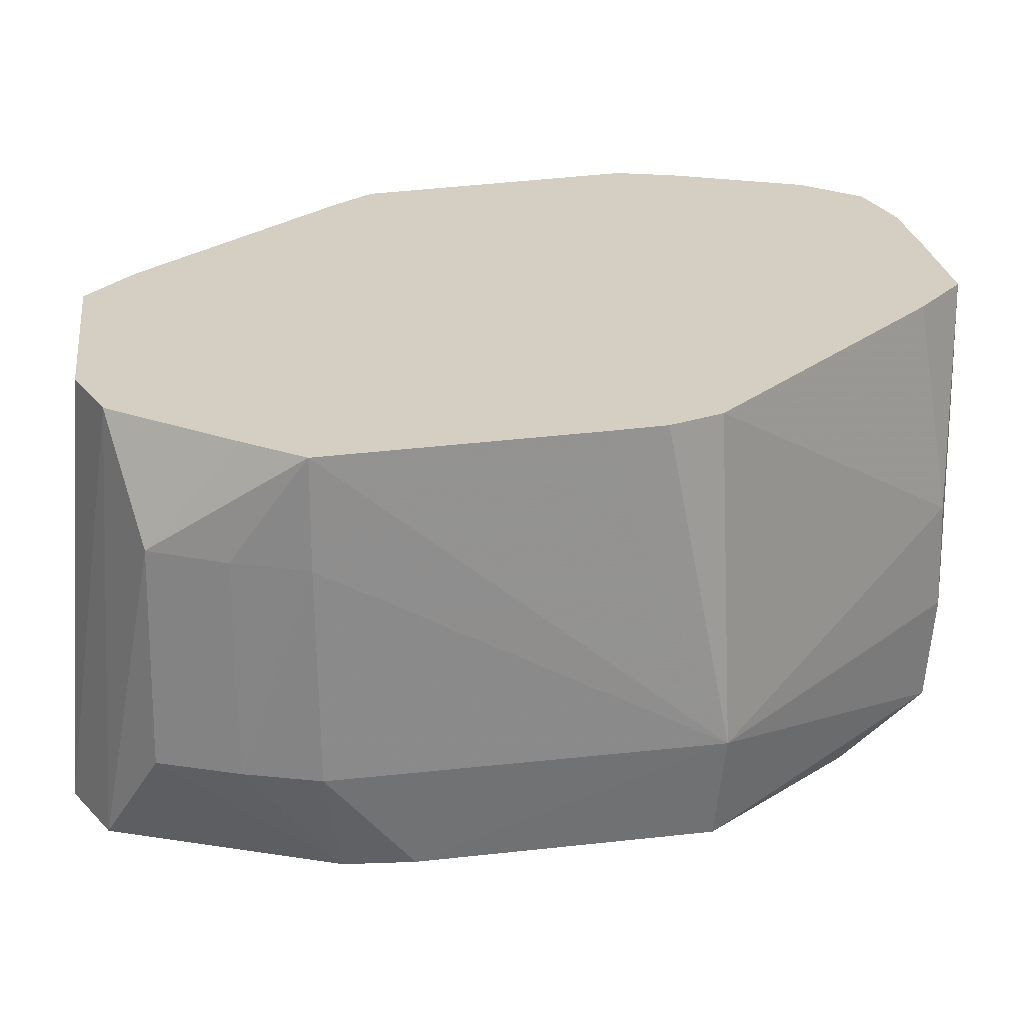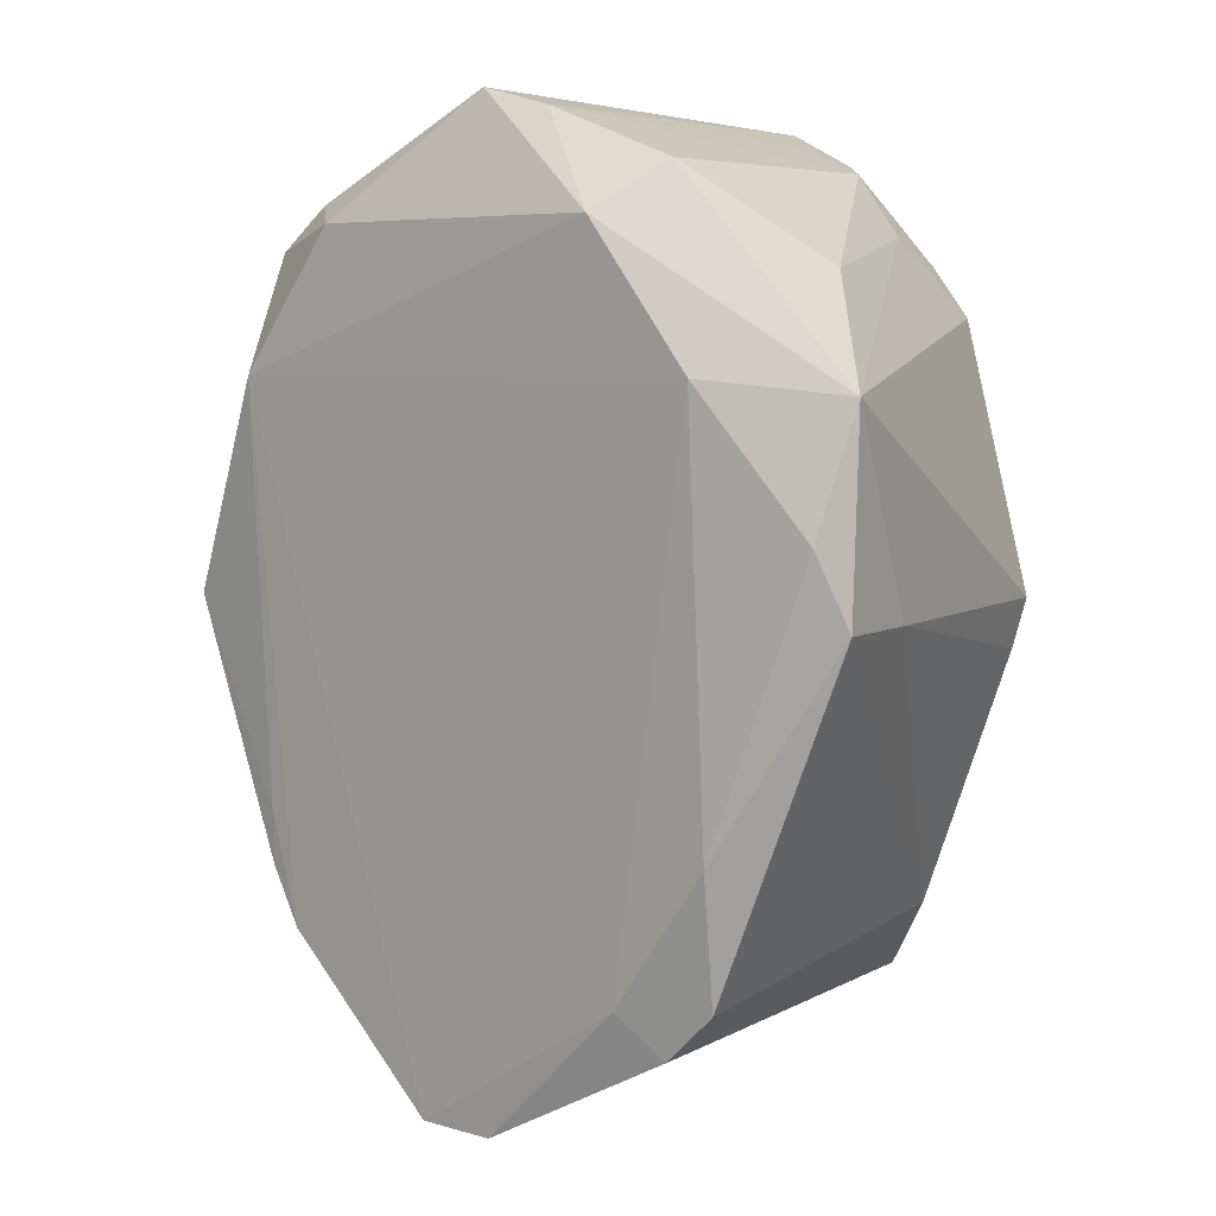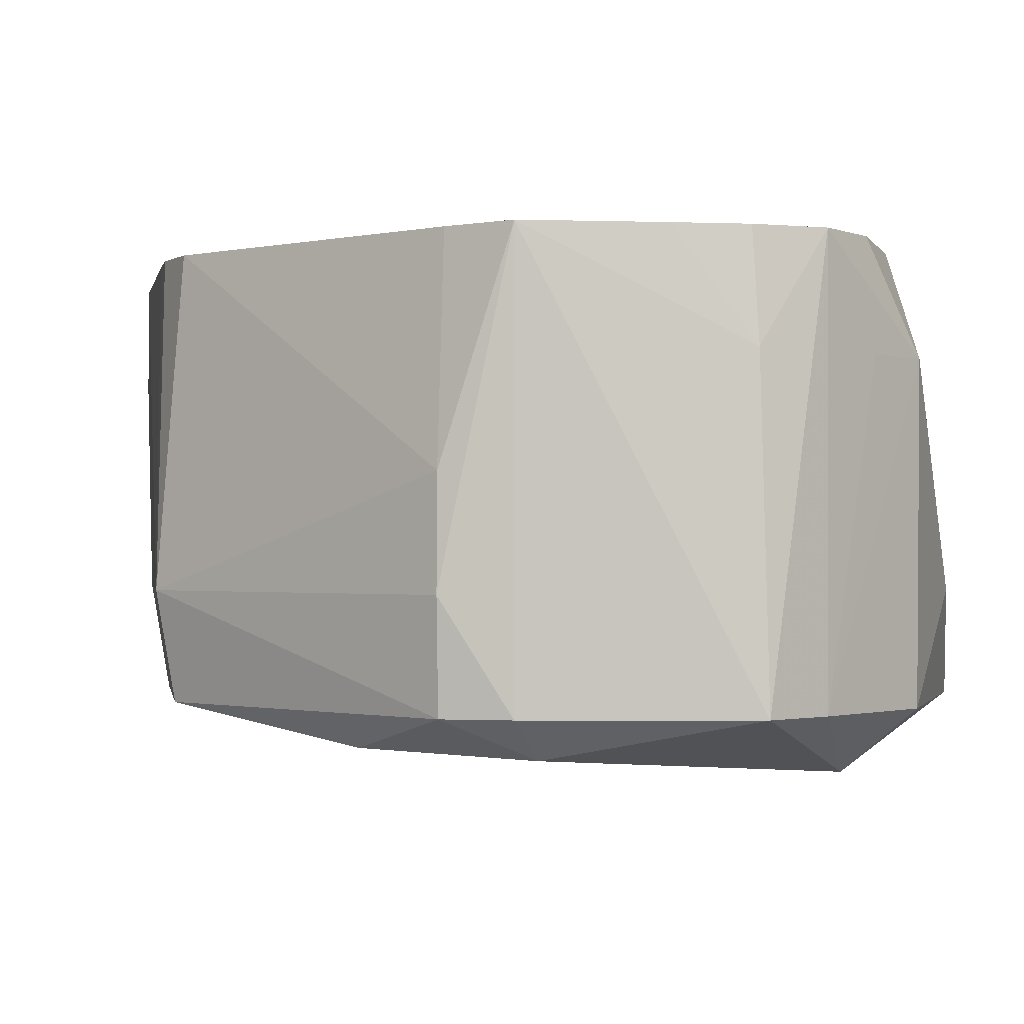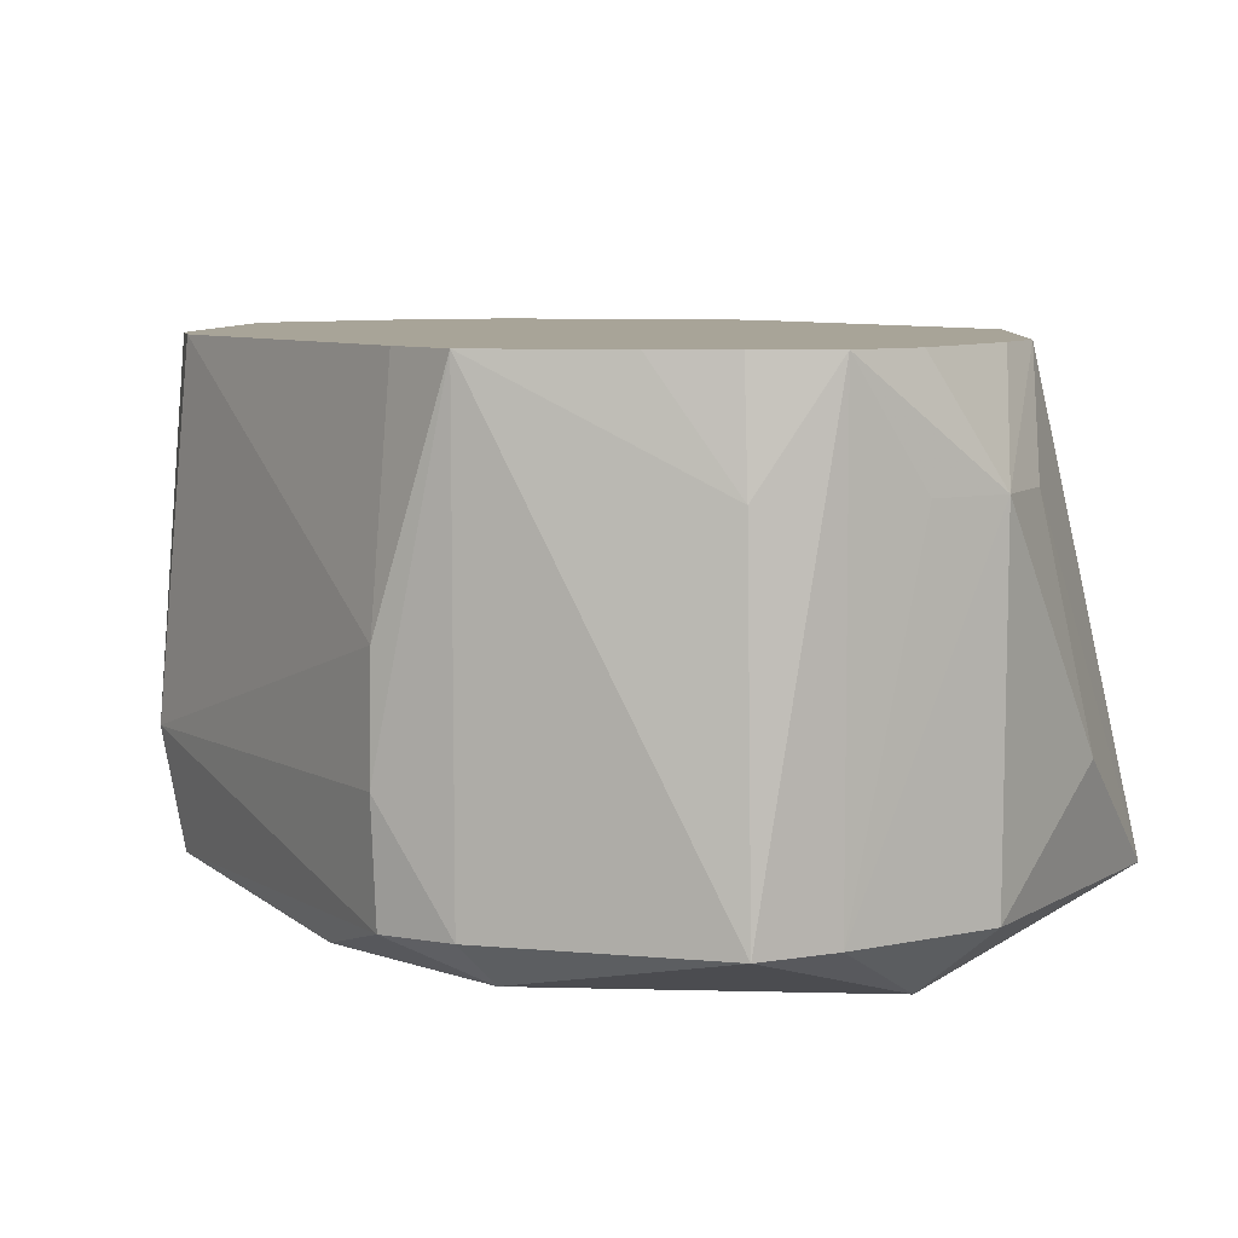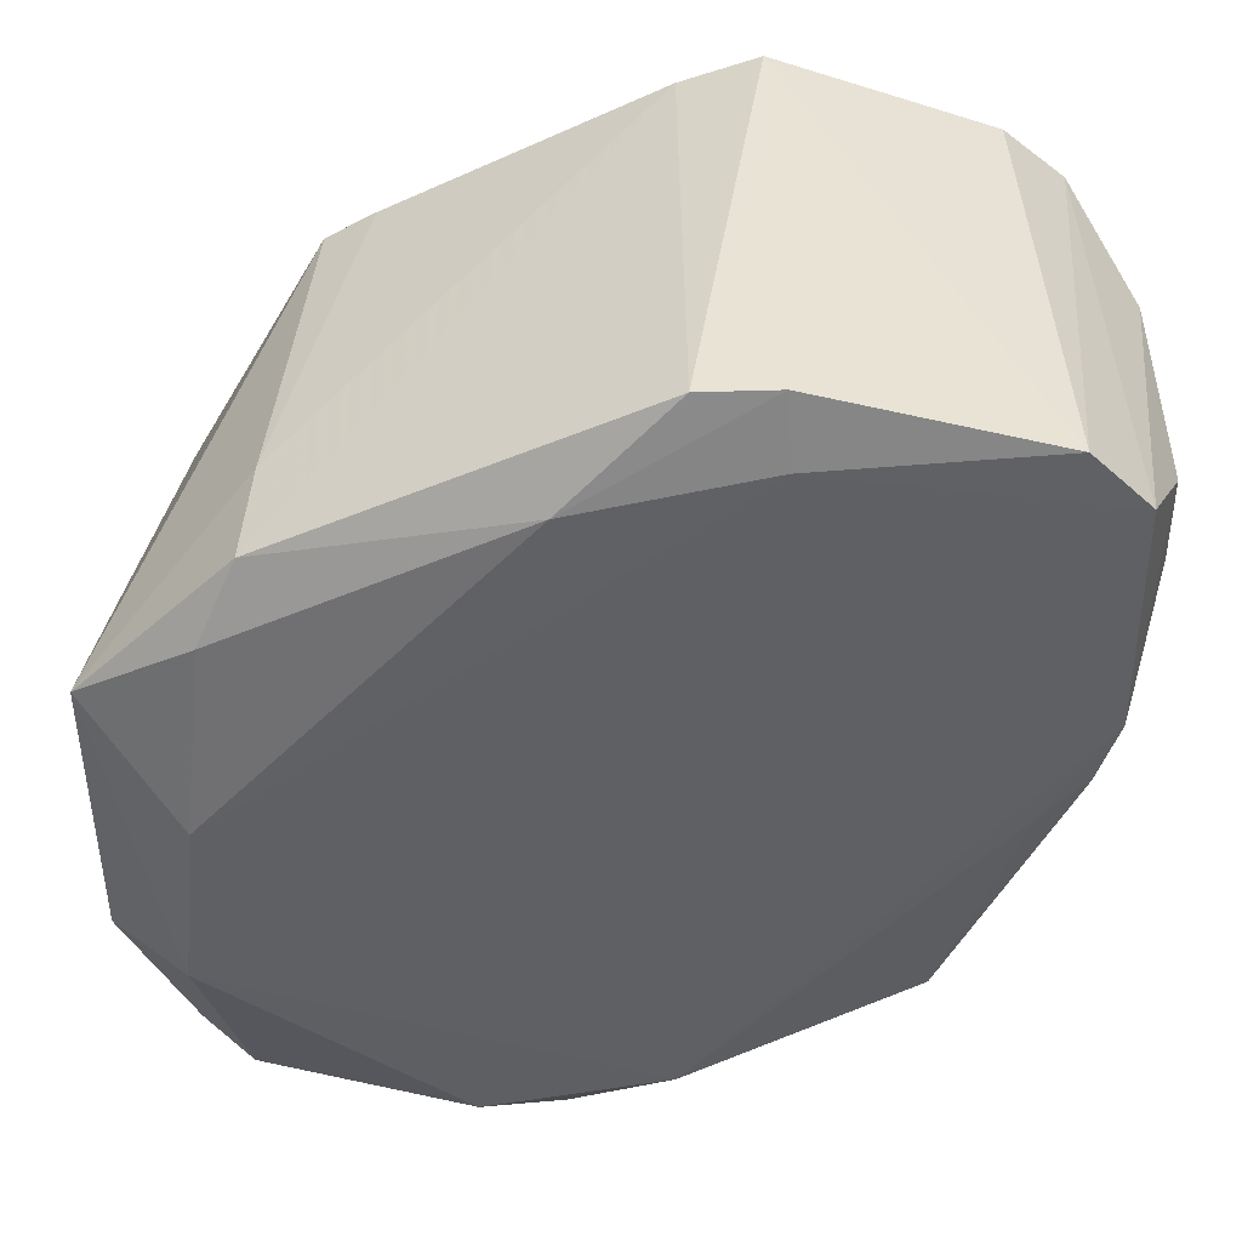
<metadata>
{"format":"obj","ext":"obj","renderer":"f3d","projection":"perspective","resolution":1024,"background":"white","views":[{"elev":25.5,"azim":60.7,"up":"+Z"},{"elev":5.4,"azim":-144.8,"up":"+Y"},{"elev":-0.8,"azim":152.3,"up":"+Z"},{"elev":7.0,"azim":168.1,"up":"+Z"},{"elev":-45.0,"azim":-42.5,"up":"+Z"}]}
</metadata>
<code>
v 0.07015 0.1007 -0.02439
v 0.1 0.002218 0.03728
v 0.1079 0.002218 -0.05522
v -0.1142 0.002218 -0.08606
v -0.1117 0.002218 -0.05522
v -0.116 0.06059 -0.08606
v 0.02006 -0.1333 0.03728
v 0.07359 -0.101 0.03728
v 0.1 0.002218 0.03728
v 0.1079 0.002218 -0.05522
v 0.1 0.002218 0.03728
v 0.09976 -0.0138 0.03728
v 0.1079 0.002218 -0.05522
v 0.07359 -0.101 0.03728
v 0.07368 -0.1011 0.006442
v 0.07368 -0.1011 0.006442
v 0.07276 -0.09987 -0.05522
v 0.1079 0.002218 -0.05522
v -0.07429 -0.0981 -0.08606
v -0.05978 -0.1123 -0.08606
v -0.05939 -0.1116 -0.05522
v -0.05939 -0.1116 -0.05522
v -0.05978 -0.1123 -0.08606
v -0.001409 -0.1425 -0.08606
v -0.09205 0.09286 -0.05522
v -0.06152 0.1202 -0.08606
v -0.116 0.06059 -0.08606
v 0.06918 0.09937 -0.08606
v 0.07522 0.06505 -0.0953
v 0.04474 0.1062 -0.09685
v 0.1079 0.002218 -0.05522
v 0.1024 0.002218 -0.08606
v 0.06918 0.09937 -0.08606
v 0.1024 0.002218 -0.08606
v 0.07522 0.06505 -0.0953
v 0.06918 0.09937 -0.08606
v -0.001409 -0.1328 0.03728
v -0.05817 -0.1092 0.03728
v -0.001409 -0.1425 -0.08606
v -0.001409 -0.1425 -0.08606
v 0.02006 -0.1333 0.03728
v -0.001409 -0.1328 0.03728
v 0.09534 -0.02922 0.03728
v 0.09976 -0.0138 0.03728
v 0.1 0.002218 0.03728
v 0.1079 0.002218 -0.05522
v 0.09976 -0.0138 0.03728
v 0.09534 -0.02922 0.03728
v -0.07277 -0.09601 -0.05522
v -0.07429 -0.0981 -0.08606
v -0.05817 -0.1092 0.03728
v -0.05817 -0.1092 0.03728
v -0.06973 -0.09182 0.006442
v -0.07277 -0.09601 -0.05522
v -0.07277 -0.09601 -0.05522
v -0.1142 0.002218 -0.08606
v -0.07429 -0.0981 -0.08606
v -0.07277 -0.09601 -0.05522
v -0.06973 -0.09182 0.006442
v -0.1142 0.002218 -0.08606
v -0.116 0.06059 -0.08606
v -0.1117 0.002218 -0.05522
v -0.1004 0.002218 0.03728
v -0.05817 -0.1092 0.03728
v -0.07429 -0.0981 -0.08606
v -0.05858 -0.11 0.006442
v -0.07429 -0.0981 -0.08606
v -0.05939 -0.1116 -0.05522
v -0.05858 -0.11 0.006442
v -0.001409 -0.1425 -0.08606
v -0.05817 -0.1092 0.03728
v -0.05858 -0.11 0.006442
v -0.05858 -0.11 0.006442
v -0.05939 -0.1116 -0.05522
v -0.001409 -0.1425 -0.08606
v -0.07718 -0.05841 -0.09491
v -0.05978 -0.1123 -0.08606
v -0.07429 -0.0981 -0.08606
v -0.07429 -0.0981 -0.08606
v -0.1142 0.002218 -0.08606
v -0.07718 -0.05841 -0.09491
v 0.04474 0.1062 -0.09685
v 0.07522 0.06505 -0.0953
v -0.0467 0.1062 -0.1033
v 0.07522 0.06505 -0.0953
v -0.07718 0.06505 -0.1029
v -0.0467 0.1062 -0.1033
v -0.116 0.06059 -0.08606
v -0.06152 0.1202 -0.08606
v -0.0467 0.1062 -0.1033
v -0.0467 0.1062 -0.1033
v -0.07718 0.06505 -0.1029
v -0.116 0.06059 -0.08606
v 0.07522 -0.05841 -0.08747
v 0.07522 0.06505 -0.0953
v 0.1024 0.002218 -0.08606
v 0.07522 -0.05841 -0.08747
v 0.06748 -0.0926 -0.08606
v 0.07522 0.06505 -0.0953
v 0.02131 -0.1412 -0.08606
v -0.07718 0.06505 -0.1029
v 0.07522 0.06505 -0.0953
v 0.02131 -0.1412 -0.08606
v 0.04292 -0.1342 -0.05522
v 0.04252 -0.133 0.006442
v 0.02131 -0.1412 -0.08606
v 0.02006 -0.1333 0.03728
v -0.001409 -0.1425 -0.08606
v 0.02131 -0.1412 -0.08606
v 0.04252 -0.133 0.006442
v 0.02006 -0.1333 0.03728
v 0.07069 0.1014 -0.05522
v 0.05478 0.1125 0.03728
v 0.07015 0.1007 -0.02439
v 0.1 0.002218 0.03728
v 0.07015 0.1007 -0.02439
v 0.06434 0.09271 0.03728
v 0.07015 0.1007 -0.02439
v 0.05478 0.1125 0.03728
v 0.06434 0.09271 0.03728
v 0.05441 0.1118 -0.08606
v 0.06918 0.09937 -0.08606
v 0.04474 0.1062 -0.09685
v 0.05441 0.1118 -0.08606
v 0.07069 0.1014 -0.05522
v 0.06918 0.09937 -0.08606
v 0.05478 0.1125 0.03728
v 0.07069 0.1014 -0.05522
v 0.05441 0.1118 -0.08606
v 0.05478 0.1125 0.03728
v 0.05441 0.1118 -0.08606
v -0.001409 0.141 -0.08606
v -0.001409 0.141 -0.08606
v 0.05441 0.1118 -0.08606
v 0.04474 0.1062 -0.09685
v 0.04474 0.1062 -0.09685
v -0.0467 0.1062 -0.1033
v -0.001409 0.141 -0.08606
v 0.07359 -0.101 0.03728
v 0.02006 -0.1333 0.03728
v 0.05656 -0.1115 0.03728
v 0.05656 -0.1115 0.03728
v 0.04252 -0.133 0.006442
v 0.07359 -0.101 0.03728
v 0.02006 -0.1333 0.03728
v 0.04252 -0.133 0.006442
v 0.05656 -0.1115 0.03728
v 0.05921 -0.1167 -0.05522
v 0.06748 -0.0926 -0.08606
v 0.07276 -0.09987 -0.05522
v 0.05921 -0.1167 -0.05522
v 0.04292 -0.1342 -0.05522
v 0.06748 -0.0926 -0.08606
v 0.07276 -0.09987 -0.05522
v 0.07368 -0.1011 0.006442
v 0.05921 -0.1167 -0.05522
v 0.07359 -0.101 0.03728
v 0.04252 -0.133 0.006442
v 0.05954 -0.1174 0.006442
v 0.04252 -0.133 0.006442
v 0.04292 -0.1342 -0.05522
v 0.05954 -0.1174 0.006442
v 0.05954 -0.1174 0.006442
v 0.07368 -0.1011 0.006442
v 0.07359 -0.101 0.03728
v 0.05954 -0.1174 0.006442
v 0.05921 -0.1167 -0.05522
v 0.07368 -0.1011 0.006442
v 0.04292 -0.1342 -0.05522
v 0.05921 -0.1167 -0.05522
v 0.05954 -0.1174 0.006442
v 0.1 0.002218 0.03728
v 0.07359 -0.101 0.03728
v 0.09065 -0.04469 0.03728
v 0.09065 -0.04469 0.03728
v 0.09534 -0.02922 0.03728
v 0.1 0.002218 0.03728
v 0.09065 -0.04469 0.03728
v 0.07359 -0.101 0.03728
v 0.1079 0.002218 -0.05522
v 0.1079 0.002218 -0.05522
v 0.09534 -0.02922 0.03728
v 0.09065 -0.04469 0.03728
v -0.05817 -0.1092 0.03728
v -0.1004 0.002218 0.03728
v -0.0682 -0.08971 0.03728
v -0.0682 -0.08971 0.03728
v -0.06973 -0.09182 0.006442
v -0.05817 -0.1092 0.03728
v -0.1117 0.002218 -0.05522
v -0.1142 0.002218 -0.08606
v -0.0682 -0.08971 0.03728
v -0.1142 0.002218 -0.08606
v -0.06973 -0.09182 0.006442
v -0.0682 -0.08971 0.03728
v -0.1077 0.0239 -0.09374
v -0.07718 -0.05841 -0.09491
v -0.1142 0.002218 -0.08606
v -0.07718 0.06505 -0.1029
v -0.07718 -0.05841 -0.09491
v -0.1077 0.0239 -0.09374
v -0.1077 0.0239 -0.09374
v -0.1142 0.002218 -0.08606
v -0.116 0.06059 -0.08606
v -0.116 0.06059 -0.08606
v -0.07718 0.06505 -0.1029
v -0.1077 0.0239 -0.09374
v -0.001409 -0.1425 -0.08606
v -0.05978 -0.1123 -0.08606
v -0.0467 -0.09956 -0.09148
v -0.05978 -0.1123 -0.08606
v -0.07718 -0.05841 -0.09491
v -0.0467 -0.09956 -0.09148
v -0.0467 -0.09956 -0.09148
v 0.02131 -0.1412 -0.08606
v -0.001409 -0.1425 -0.08606
v -0.0467 -0.09956 -0.09148
v -0.07718 -0.05841 -0.09491
v -0.07718 0.06505 -0.1029
v -0.07718 0.06505 -0.1029
v 0.02131 -0.1412 -0.08606
v -0.0467 -0.09956 -0.09148
v 0.07596 -0.07515 -0.08606
v 0.07522 -0.05841 -0.08747
v 0.1024 0.002218 -0.08606
v 0.06748 -0.0926 -0.08606
v 0.07522 -0.05841 -0.08747
v 0.07596 -0.07515 -0.08606
v 0.07276 -0.09987 -0.05522
v 0.06748 -0.0926 -0.08606
v 0.07596 -0.07515 -0.08606
v 0.07596 -0.07515 -0.08606
v 0.1024 0.002218 -0.08606
v 0.1079 0.002218 -0.05522
v 0.1079 0.002218 -0.05522
v 0.07276 -0.09987 -0.05522
v 0.07596 -0.07515 -0.08606
v 0.07522 0.06505 -0.0953
v 0.06748 -0.0926 -0.08606
v 0.03911 -0.1225 -0.08606
v 0.03911 -0.1225 -0.08606
v 0.02131 -0.1412 -0.08606
v 0.07522 0.06505 -0.0953
v 0.06748 -0.0926 -0.08606
v 0.04292 -0.1342 -0.05522
v 0.03911 -0.1225 -0.08606
v 0.04292 -0.1342 -0.05522
v 0.02131 -0.1412 -0.08606
v 0.03911 -0.1225 -0.08606
v 0.06918 0.09937 -0.08606
v 0.07069 0.1014 -0.05522
v 0.0845 0.06464 -0.05522
v 0.0845 0.06464 -0.05522
v 0.07069 0.1014 -0.05522
v 0.07015 0.1007 -0.02439
v -0.09595 -0.01276 0.03728
v -0.1004 0.002218 0.03728
v -0.1117 0.002218 -0.05522
v -0.1117 0.002218 -0.05522
v -0.0682 -0.08971 0.03728
v -0.09595 -0.01276 0.03728
v -0.09595 -0.01276 0.03728
v -0.0682 -0.08971 0.03728
v -0.1004 0.002218 0.03728
v 0.1018 0.01856 -0.05522
v 0.07015 0.1007 -0.02439
v 0.1079 0.002218 -0.05522
v 0.1018 0.01856 -0.05522
v 0.0845 0.06464 -0.05522
v 0.07015 0.1007 -0.02439
v 0.1079 0.002218 -0.05522
v 0.06918 0.09937 -0.08606
v 0.1018 0.01856 -0.05522
v 0.06918 0.09937 -0.08606
v 0.0845 0.06464 -0.05522
v 0.1018 0.01856 -0.05522
v -0.001409 0.141 -0.08606
v -0.02253 0.1356 0.03728
v -0.001409 0.1365 0.006442
v 0.05478 0.1125 0.03728
v -0.001409 0.141 -0.08606
v -0.001409 0.1365 0.006442
v -0.02249 0.1353 -0.08606
v -0.02253 0.1356 0.03728
v -0.001409 0.141 -0.08606
v -0.02249 0.1353 -0.08606
v -0.0467 0.1062 -0.1033
v -0.06152 0.1202 -0.08606
v -0.02249 0.1353 -0.08606
v -0.001409 0.141 -0.08606
v -0.0467 0.1062 -0.1033
v -0.0804 0.08121 0.03728
v -0.02253 0.1356 0.03728
v -0.04149 0.1256 0.03728
v -0.04149 0.1256 0.03728
v -0.06938 0.09577 0.03728
v -0.0804 0.08121 0.03728
v -0.116 0.06059 -0.08606
v -0.1004 0.002218 0.03728
v -0.0804 0.08121 0.03728
v -0.001409 0.133 0.03728
v -0.001409 0.1365 0.006442
v -0.02253 0.1356 0.03728
v -0.02253 0.1356 0.03728
v -0.02249 0.1353 -0.08606
v -0.0424 0.1284 0.006442
v -0.06192 0.121 0.006442
v -0.06938 0.09577 0.03728
v -0.04149 0.1256 0.03728
v -0.04149 0.1256 0.03728
v -0.02253 0.1356 0.03728
v -0.06192 0.121 0.006442
v -0.02253 0.1356 0.03728
v -0.0424 0.1284 0.006442
v -0.06192 0.121 0.006442
v -0.06192 0.121 0.006442
v -0.0804 0.08121 0.03728
v -0.06938 0.09577 0.03728
v -0.06192 0.121 0.006442
v -0.02249 0.1353 -0.08606
v -0.06152 0.1202 -0.08606
v -0.06192 0.121 0.006442
v -0.0424 0.1284 0.006442
v -0.02249 0.1353 -0.08606
v -0.06152 0.1202 -0.08606
v -0.09205 0.09286 -0.05522
v -0.06192 0.121 0.006442
v 0.05478 0.1125 0.03728
v -0.001409 0.1365 0.006442
v 0.01823 0.1262 0.03728
v -0.001409 0.1365 0.006442
v -0.001409 0.133 0.03728
v 0.01823 0.1262 0.03728
v -0.07473 0.1031 0.006442
v -0.06192 0.121 0.006442
v -0.09205 0.09286 -0.05522
v -0.0804 0.08121 0.03728
v -0.06192 0.121 0.006442
v -0.07473 0.1031 0.006442
v -0.07473 0.1031 0.006442
v -0.09205 0.09286 -0.05522
v -0.116 0.06059 -0.08606
v -0.116 0.06059 -0.08606
v -0.0804 0.08121 0.03728
v -0.07473 0.1031 0.006442
v -0.05817 -0.1092 0.03728
v -0.001409 -0.1328 0.03728
v 0.01823 0.1262 0.03728
v 0.01823 0.1262 0.03728
v 0.02006 -0.1333 0.03728
v 0.1 0.002218 0.03728
v 0.1 0.002218 0.03728
v 0.06434 0.09271 0.03728
v 0.01823 0.1262 0.03728
v 0.01823 0.1262 0.03728
v -0.1004 0.002218 0.03728
v -0.05817 -0.1092 0.03728
v 0.01823 0.1262 0.03728
v -0.001409 0.133 0.03728
v -0.02253 0.1356 0.03728
v 0.01823 0.1262 0.03728
v -0.001409 -0.1328 0.03728
v 0.02006 -0.1333 0.03728
v 0.01823 0.1262 0.03728
v -0.0804 0.08121 0.03728
v -0.1004 0.002218 0.03728
v 0.01823 0.1262 0.03728
v 0.06434 0.09271 0.03728
v 0.05478 0.1125 0.03728
v -0.02253 0.1356 0.03728
v -0.0804 0.08121 0.03728
v 0.01823 0.1262 0.03728
f 1 2 3
f 4 5 6
f 7 8 9
f 10 11 12
f 13 14 15
f 16 17 18
f 19 20 21
f 22 23 24
f 25 26 27
f 28 29 30
f 31 32 33
f 34 35 36
f 37 38 39
f 40 41 42
f 43 44 45
f 46 47 48
f 49 50 51
f 52 53 54
f 55 56 57
f 58 59 60
f 61 62 63
f 64 65 66
f 67 68 69
f 70 71 72
f 73 74 75
f 76 77 78
f 79 80 81
f 82 83 84
f 85 86 87
f 88 89 90
f 91 92 93
f 94 95 96
f 97 98 99
f 100 101 102
f 103 104 105
f 106 107 108
f 109 110 111
f 112 113 114
f 115 116 117
f 118 119 120
f 121 122 123
f 124 125 126
f 127 128 129
f 130 131 132
f 133 134 135
f 136 137 138
f 139 140 141
f 142 143 144
f 145 146 147
f 148 149 150
f 151 152 153
f 154 155 156
f 157 158 159
f 160 161 162
f 163 164 165
f 166 167 168
f 169 170 171
f 172 173 174
f 175 176 177
f 178 179 180
f 181 182 183
f 184 185 186
f 187 188 189
f 190 191 192
f 193 194 195
f 196 197 198
f 199 200 201
f 202 203 204
f 205 206 207
f 208 209 210
f 211 212 213
f 214 215 216
f 217 218 219
f 220 221 222
f 223 224 225
f 226 227 228
f 229 230 231
f 232 233 234
f 235 236 237
f 238 239 240
f 241 242 243
f 244 245 246
f 247 248 249
f 250 251 252
f 253 254 255
f 256 257 258
f 259 260 261
f 262 263 264
f 265 266 267
f 268 269 270
f 271 272 273
f 274 275 276
f 277 278 279
f 280 281 282
f 283 284 285
f 286 287 288
f 289 290 291
f 292 293 294
f 295 296 297
f 298 299 300
f 301 302 303
f 304 305 306
f 307 308 309
f 310 311 312
f 313 314 315
f 316 317 318
f 319 320 321
f 322 323 324
f 325 326 327
f 328 329 330
f 331 332 333
f 334 335 336
f 337 338 339
f 340 341 342
f 343 344 345
f 346 347 348
f 349 350 351
f 352 353 354
f 355 356 357
f 358 359 360
f 361 362 363
f 364 365 366
f 367 368 369
f 370 371 372

</code>
